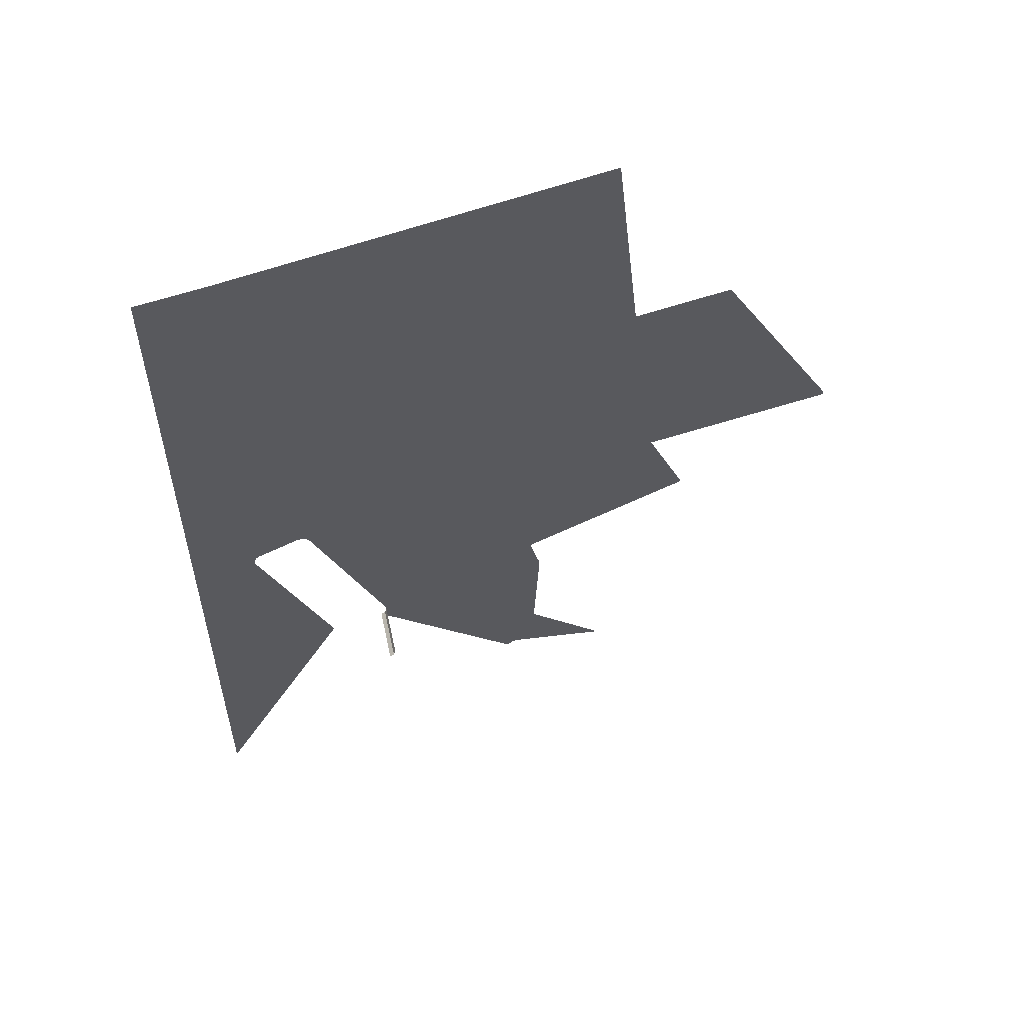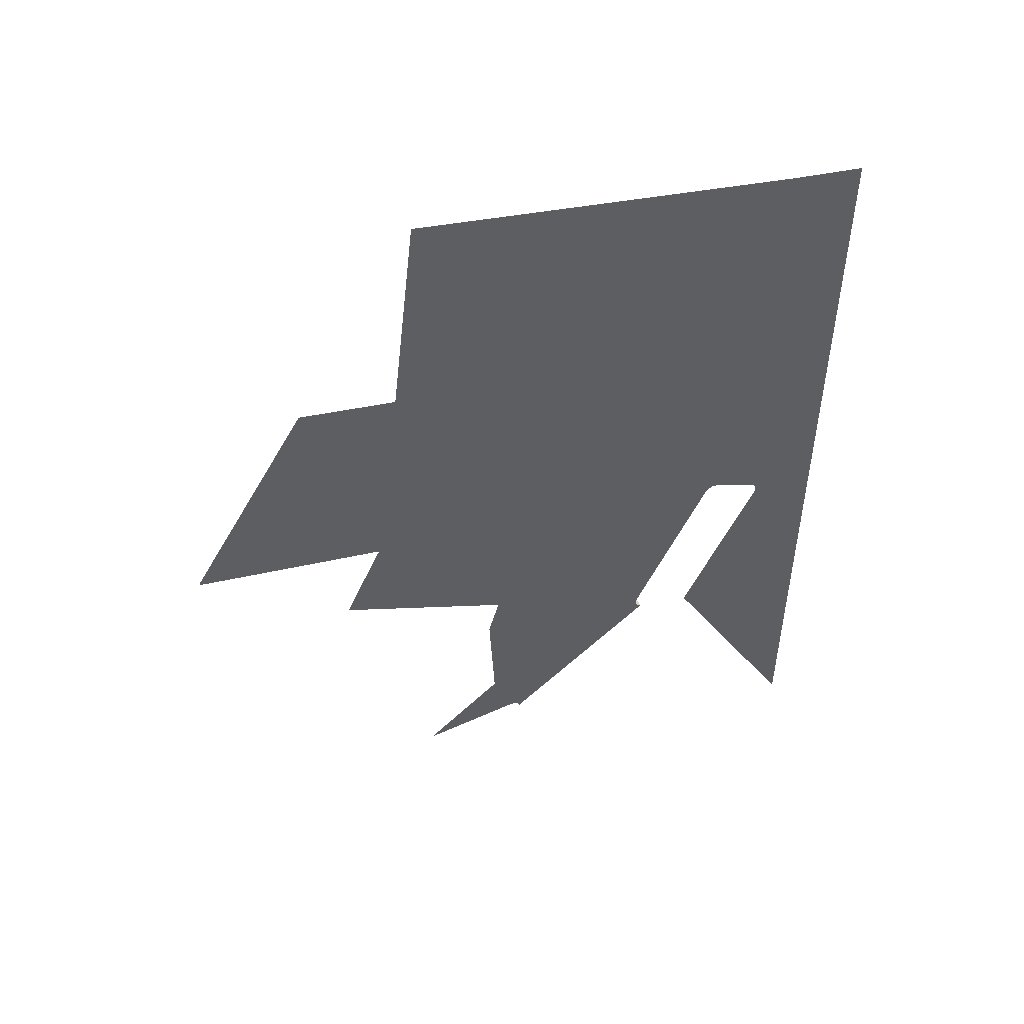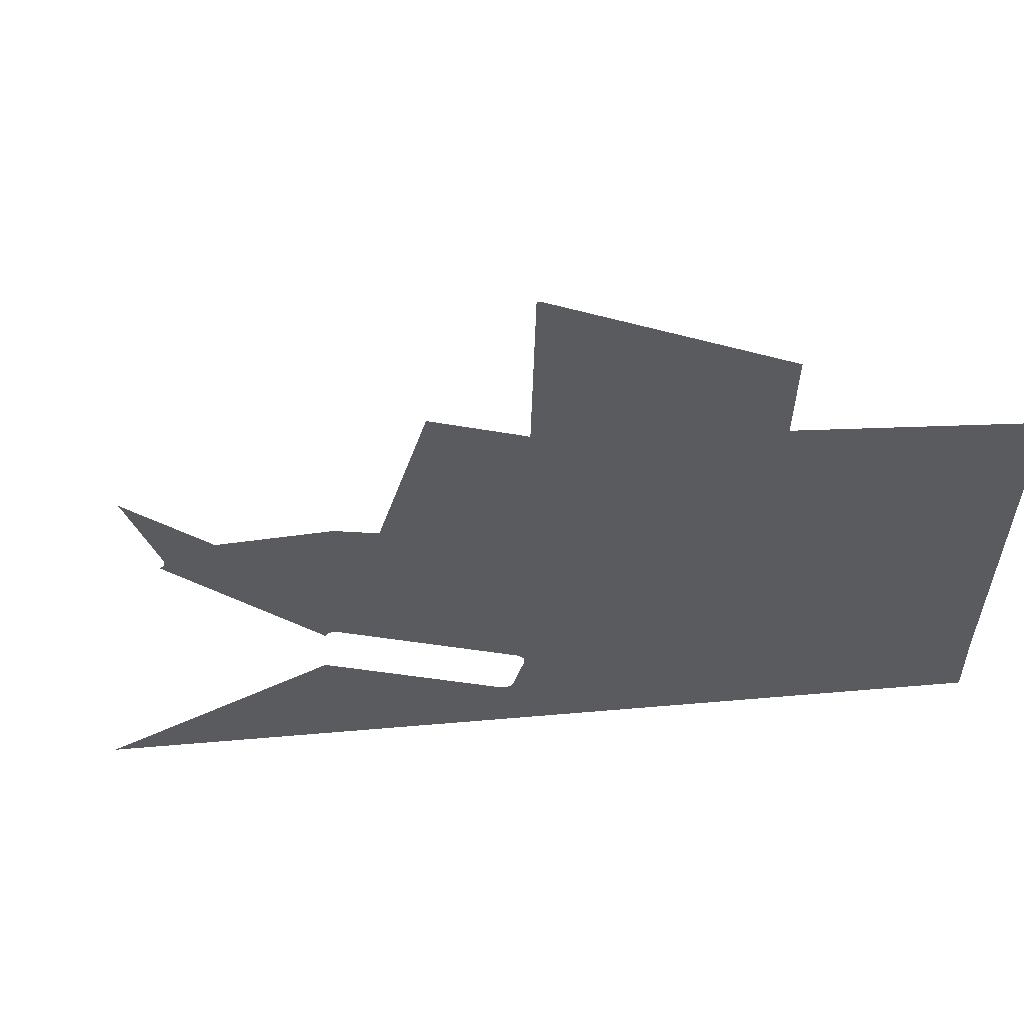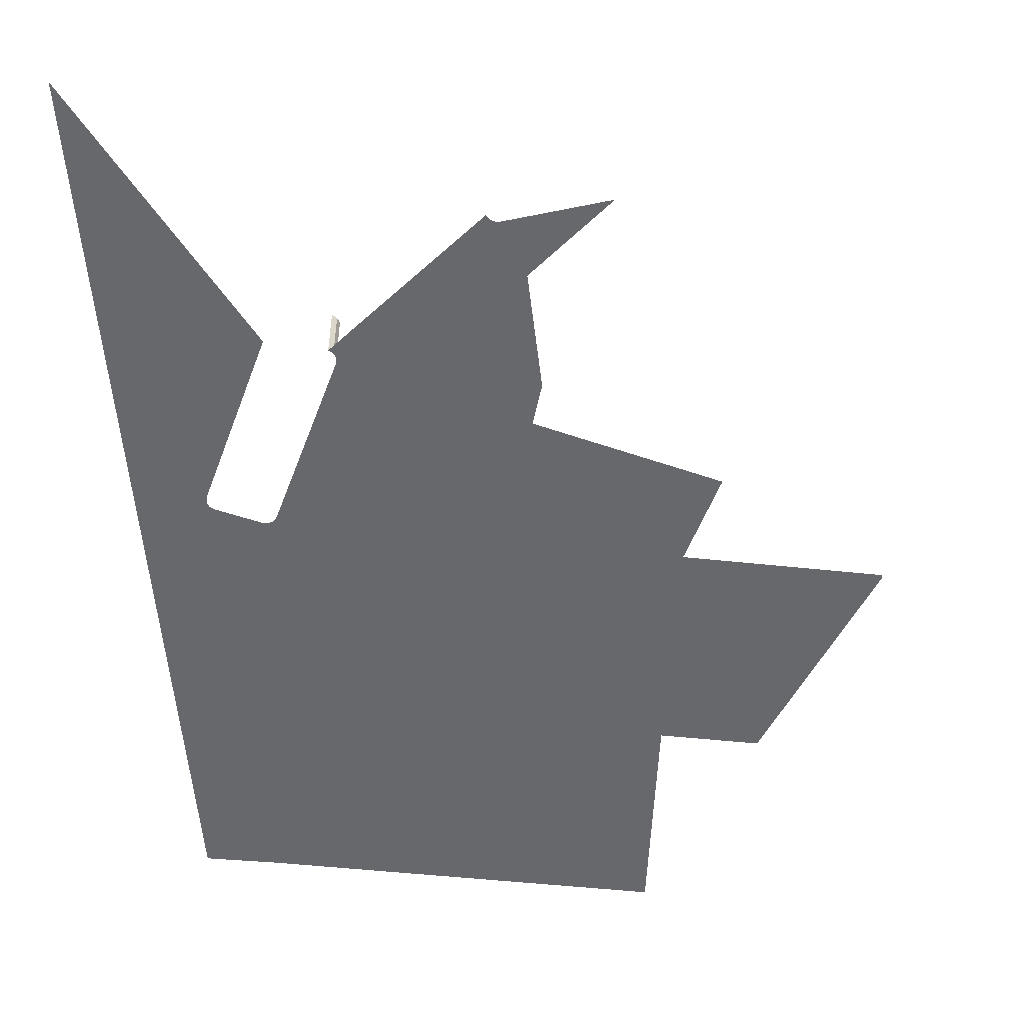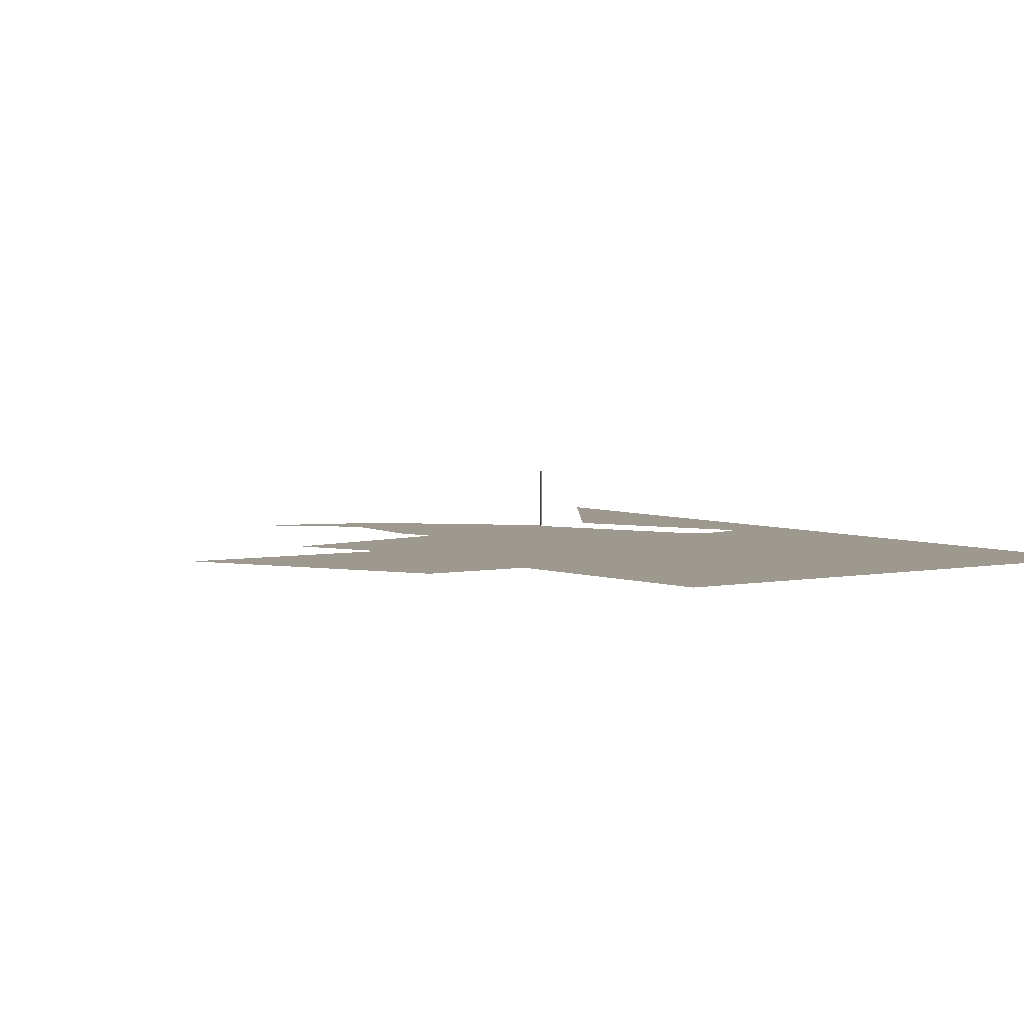
<metadata>
{"format":"obj","ext":"obj","renderer":"f3d","projection":"perspective","resolution":1024,"background":"white","views":[{"elev":57.2,"azim":-12.0,"up":"+Y"},{"elev":52.5,"azim":158.8,"up":"+Y"},{"elev":-33.5,"azim":99.4,"up":"+Z"},{"elev":-52.5,"azim":4.0,"up":"+Z"},{"elev":3.3,"azim":152.2,"up":"+Z"}]}
</metadata>
<code>
o LM_inserts_L03_PF
v 47.34 971.3 0.03
v 47.34 832.9 0.03
v 63.12 1110 0.03
v 171.8 1006 0.03
v 261.1 925.4 0.03
v 261.7 926.5 0.03
v 262.4 927.5 0.03
v 263.3 928.4 0.03
v 264.3 929.1 0.03
v 328.7 920.8 0.03
v 329.4 920.5 0.03
v 173 1009 0.03
v 328.1 921 0.03
v 328.7 920.8 0.03
v 173 1009 0.03
v 327.7 921.1 0.03
v 328.1 921 0.03
v 173 1009 0.03
v 268.8 929.9 0.03
v 327.7 921.1 0.03
v 173 1009 0.03
v 264.3 929.1 0.03
v 265.6 929.7 0.03
v 173 1009 0.03
v 265.6 929.7 0.03
v 267.1 930 0.03
v 173 1009 0.03
v 267.1 930 0.03
v 268.8 929.9 0.03
v 173 1009 0.03
v 134.6 995.9 0.03
v 63.12 1110 0.03
v 47.34 832.9 0.03
v 280.3 964.1 0.03
v 173 1009 0.03
v 329.4 920.5 0.03
v 261.1 925.4 0.03
v 171.8 1006 0.03
v 169.1 1004 0.03
v 171.8 1006 35.32
v 169.1 1004 35.32
v 169.1 1004 0.03
v 264.3 929.1 0.03
v 173 1009 0.03
v 171.8 1006 0.03
v 173 1009 35.32
v 171.8 1006 35.32
v 171.8 1006 0.03
v 171.8 1006 0.03
v 171.8 1006 35.32
v 169.1 1004 0.03
v 173 1009 0.03
v 283.7 1035 0.03
v 173 1009 0.03
v 280.3 964.1 0.03
v 172.5 1013 0.03
v 173 1009 0.03
v 283.7 1035 0.03
v 283.4 1036 0.03
v 172.5 1013 0.03
v 283.7 1035 0.03
v 283.3 1037 0.03
v 283.1 1038 0.03
v 172.5 1013 0.03
v 283.3 1037 0.03
v 282.9 1038 0.03
v 283.1 1038 0.03
v 47.34 1110 0.03
v 47.34 971.3 0.03
v 63.12 1110 0.03
v 172.5 1013 0.03
v 282.9 1038 0.03
v 276.9 1061 0.03
v 134.6 995.9 0.03
v 88.63 1099 0.03
v 63.12 1110 0.03
v 276.9 1061 0.03
v 265.4 1086 0.03
v 126.5 1116 0.03
v 88.63 1099 0.03
v 88.09 1102 0.03
v 63.12 1110 0.03
v 88.09 1102 0.03
v 89.32 1106 0.03
v 63.12 1110 0.03
v 89.32 1106 0.03
v 91.97 1108 0.03
v 91.97 1108 0.03
v 117.8 1119 0.03
v 265.4 1086 0.03
v 276.9 1061 0.03
v 381.4 1108 0.03
v 242.5 1138 0.03
v 126.5 1116 0.03
v 265.4 1086 0.03
v 240.8 1140 0.03
v 124.4 1119 0.03
v 238.5 1141 0.03
v 121.2 1120 0.03
v 55.23 1249 0.03
v 47.34 1110 0.03
v 241.9 1139 0.03
v 126.5 1116 0.03
v 242.5 1138 0.03
v 241.9 1139 0.03
v 240.8 1140 0.03
v 126.5 1116 0.03
v 358.4 1160 0.03
v 381.4 1108 0.03
v 240 1140 0.03
v 238.4 1141 0.03
v 238.4 1141 0.03
v 238.4 1141 0.03
v 121.2 1120 0.03
v 238.4 1141 0.03
v 238.4 1142 0.03
v 121.2 1120 0.03
v 238.4 1141 0.03
v 242.5 1138 0.03
v 103.9 1256 0.03
v 357.3 1161 0.03
v 240.8 1140 0.03
v 355.7 1162 0.03
v 355.7 1162 0.03
v 238.4 1141 0.03
v 238.5 1141 0.03
v 238.4 1141 0.03
v 238.4 1141 0.03
v 355.7 1162 0.03
v 238.4 1141 0.03
v 238.4 1141 0.03
v 355.6 1162 0.03
v 238.4 1142 0.03
v 238.4 1141 0.03
v 355.6 1163 0.03
v 357.3 1161 0.03
v 355.7 1162 0.03
v 238.4 1141 0.03
v 355.7 1162 0.03
v 355.6 1162 0.03
v 238.4 1141 0.03
v 355.6 1162 0.03
v 355.6 1163 0.03
v 238.4 1142 0.03
v 355.6 1163 0.03
v 355.6 1163 0.03
v 238.4 1142 0.03
v 164.6 1268 0.03
v 47.34 1248 0.03
v 473 1183 0.03
v 473 1183 0.03
v 355.7 1162 0.03
v 355.7 1162 0.03
v 355.6 1162 0.03
v 355.7 1162 0.03
v 472.9 1183 0.03
v 355.6 1163 0.03
v 355.6 1162 0.03
v 472.8 1184 0.03
v 82.58 1253 0.03
v 55.23 1249 0.03
v 117.8 1119 0.03
v 355.6 1163 0.03
v 355.6 1163 0.03
v 472.8 1184 0.03
v 96.25 1255 0.03
v 82.58 1253 0.03
v 117.8 1119 0.03
v 103.1 1256 0.03
v 96.25 1255 0.03
v 473 1183 0.03
v 472.9 1183 0.03
v 472.9 1183 0.03
v 472.8 1184 0.03
v 355.6 1162 0.03
v 472.9 1183 0.03
v 472.8 1184 0.03
v 472.8 1184 0.03
v 472.8 1184 0.03
v 105.6 1257 0.03
v 103.9 1256 0.03
v 121.2 1120 0.03
v 472.8 1185 0.03
v 355.6 1163 0.03
v 105.6 1257 0.03
v 106 1257 0.03
v 472.8 1185 0.03
v 355.6 1163 0.03
v 472.8 1185 0.03
v 281.8 1289 0.03
v 223.2 1279 0.03
v 355.6 1163 0.03
v 472.8 1185 0.03
v 399 1311 0.03
v 340.4 1300 0.03
v 55.23 1249 0.03
v 47.34 1387 0.03
v 47.34 1248 0.03
v 47.34 1387 0.03
v 82.58 1253 0.03
v 399 1311 0.03
v 96.25 1255 0.03
v 74.69 1391 0.03
v 82.58 1253 0.03
v 96.25 1255 0.03
v 103.1 1256 0.03
v 74.69 1391 0.03
v 88.36 1393 0.03
v 103.9 1256 0.03
v 105.6 1257 0.03
v 90.05 1394 0.03
v 90.05 1394 0.03
v 90.89 1394 0.03
v 74.69 1391 0.03
v 47.34 1387 0.03
v 82.58 1253 0.03
v 208.1 1415 0.03
v 74.69 1391 0.03
v 103.9 1256 0.03
v 90.05 1394 0.03
v 88.36 1393 0.03
v 223.2 1279 0.03
v 281.8 1289 0.03
v 208.1 1415 0.03
v 325.3 1437 0.03
f 3 2 1
f 6 5 4
f 7 6 4
f 8 7 4
f 9 8 4
f 12 11 10
f 15 14 13
f 18 17 16
f 21 20 19
f 24 23 22
f 27 26 25
f 30 29 28
f 33 32 31
f 36 35 34
f 39 38 37
f 42 41 40
f 45 44 43
f 48 47 46
f 51 50 49
f 48 46 52
f 55 54 53
f 58 57 56
f 61 60 59
f 59 60 62
f 65 64 63
f 67 60 66
f 70 69 68
f 73 72 71
f 76 75 74
f 78 77 60
f 78 60 79
f 82 81 80
f 84 83 32
f 87 86 85
f 89 88 32
f 92 91 90
f 95 94 93
f 79 97 96
f 97 99 98
f 101 100 32
f 104 103 102
f 107 106 105
f 109 78 108
f 96 97 110
f 110 97 98
f 98 99 111
f 111 99 112
f 115 114 113
f 118 117 116
f 108 78 119
f 89 32 100
f 99 89 120
f 102 121 104
f 102 122 121
f 110 123 96
f 98 123 110
f 126 125 124
f 129 128 127
f 132 131 130
f 135 134 133
f 136 108 119
f 123 136 96
f 137 123 98
f 140 139 138
f 143 142 141
f 146 145 144
f 148 147 99
f 149 100 101
f 136 123 150
f 153 152 151
f 156 155 154
f 159 158 157
f 162 161 160
f 165 164 163
f 168 167 166
f 170 169 89
f 150 123 171
f 171 137 172
f 172 142 173
f 176 175 174
f 120 89 169
f 178 143 177
f 177 143 179
f 182 181 180
f 179 184 183
f 186 99 185
f 189 188 187
f 148 99 186
f 190 184 147
f 148 191 147
f 194 193 192
f 190 147 191
f 190 195 184
f 198 197 196
f 200 100 199
f 201 184 195
f 204 203 202
f 207 206 205
f 169 208 120
f 211 210 209
f 186 185 212
f 213 148 186
f 216 215 214
f 217 191 148
f 218 208 169
f 221 220 219
f 212 213 186
f 224 223 222
f 217 148 213
f 225 195 190
f 225 190 217

</code>
